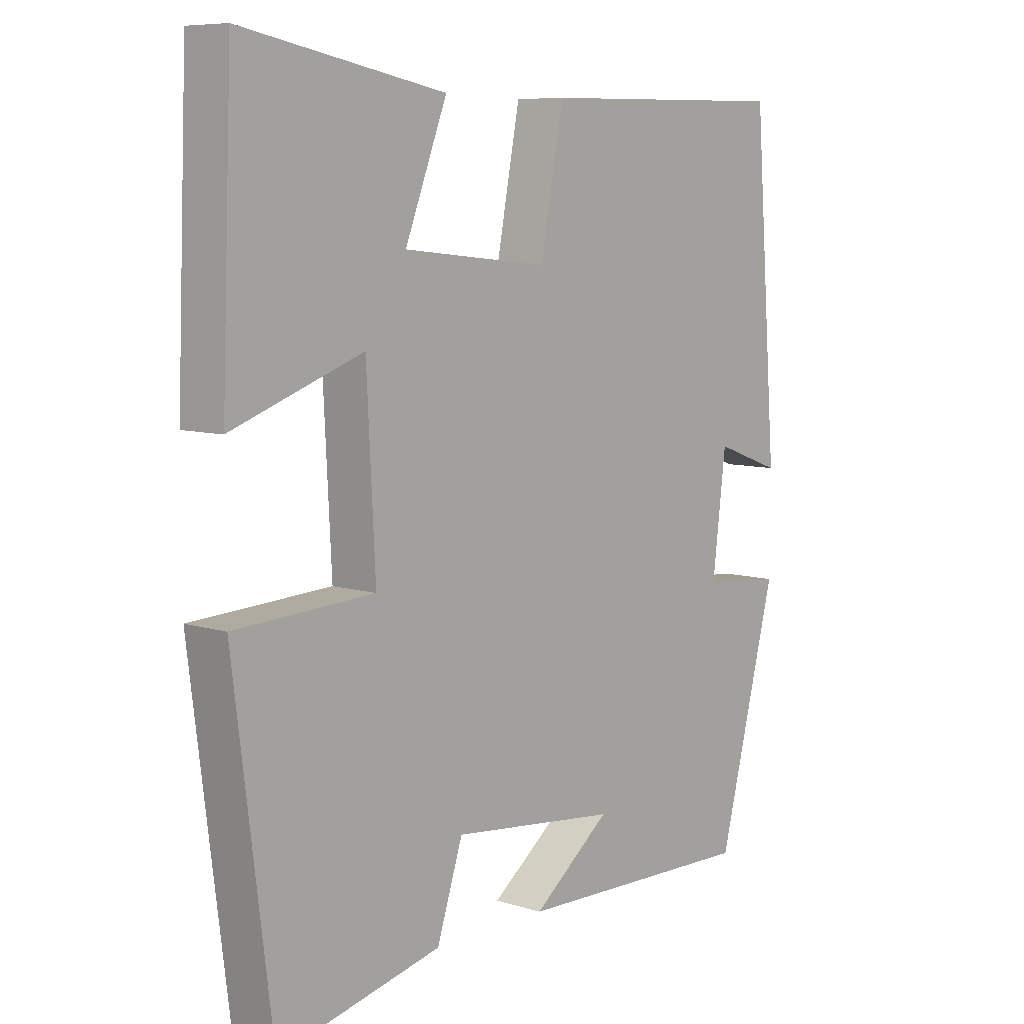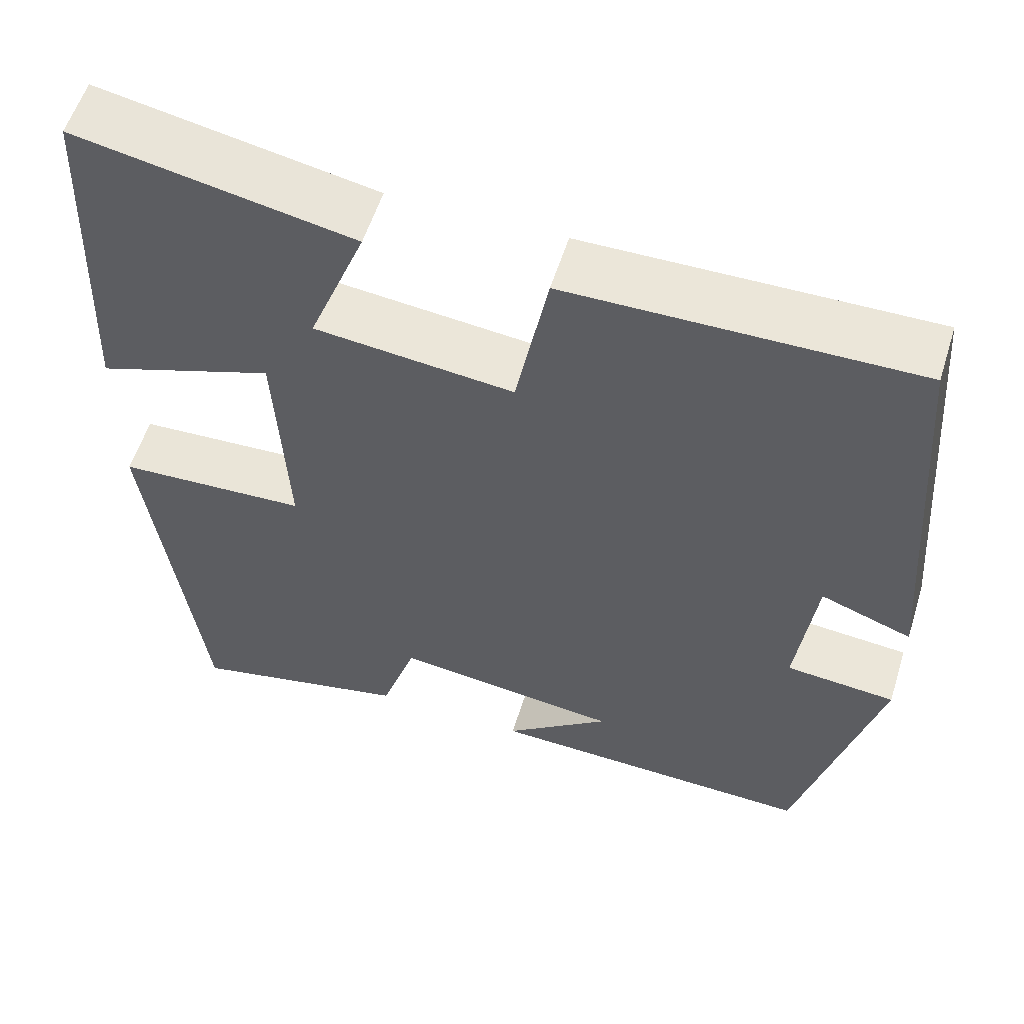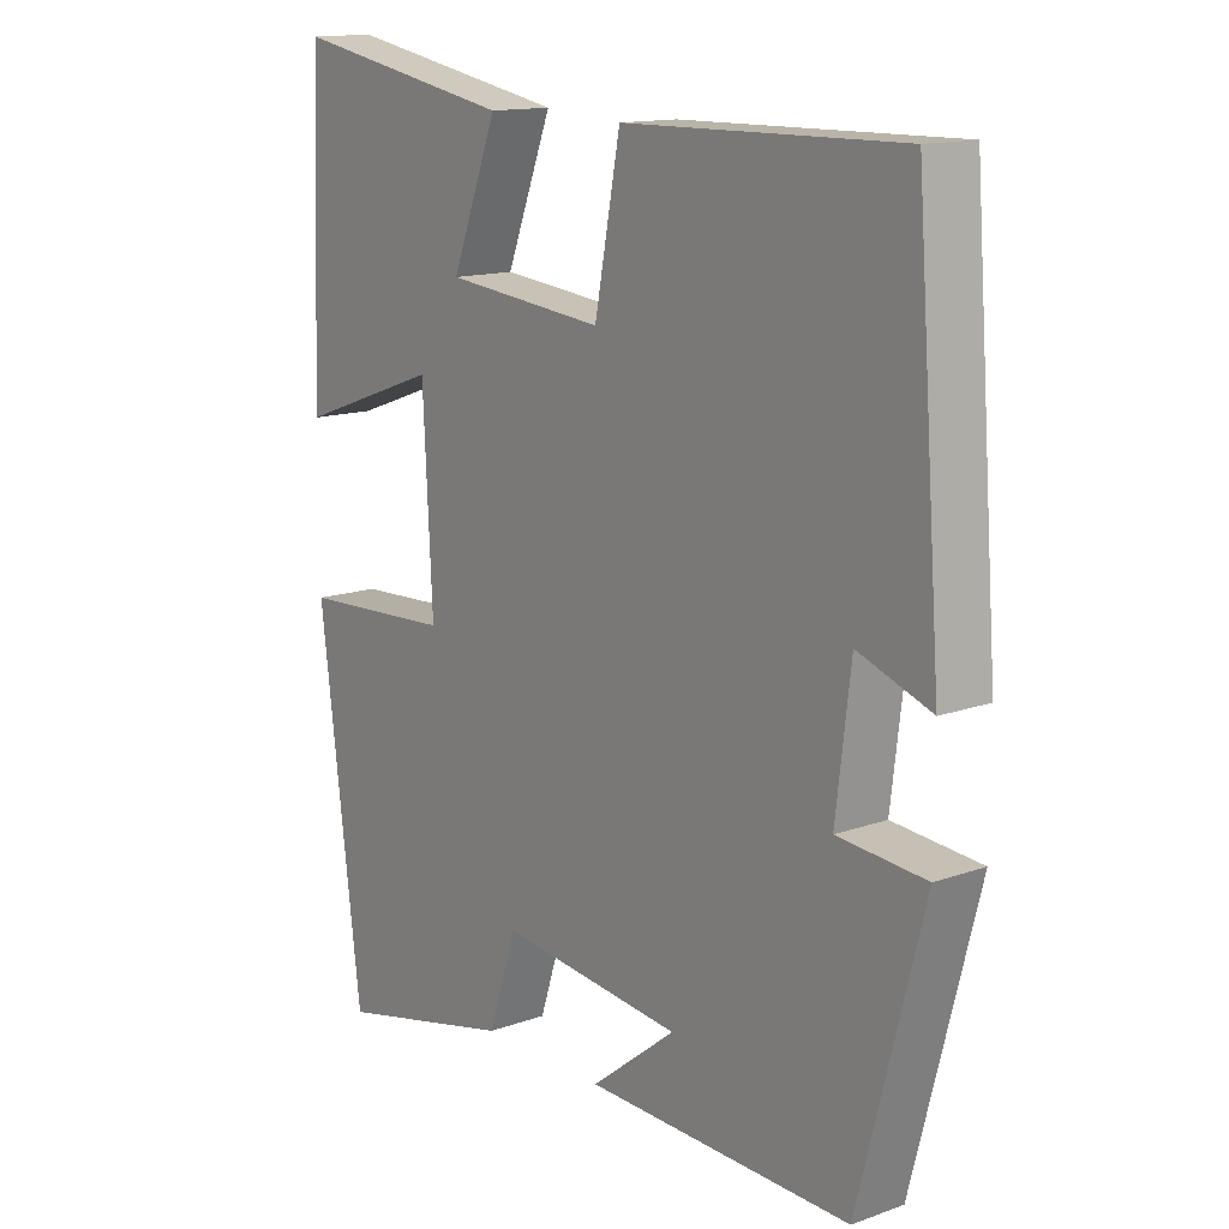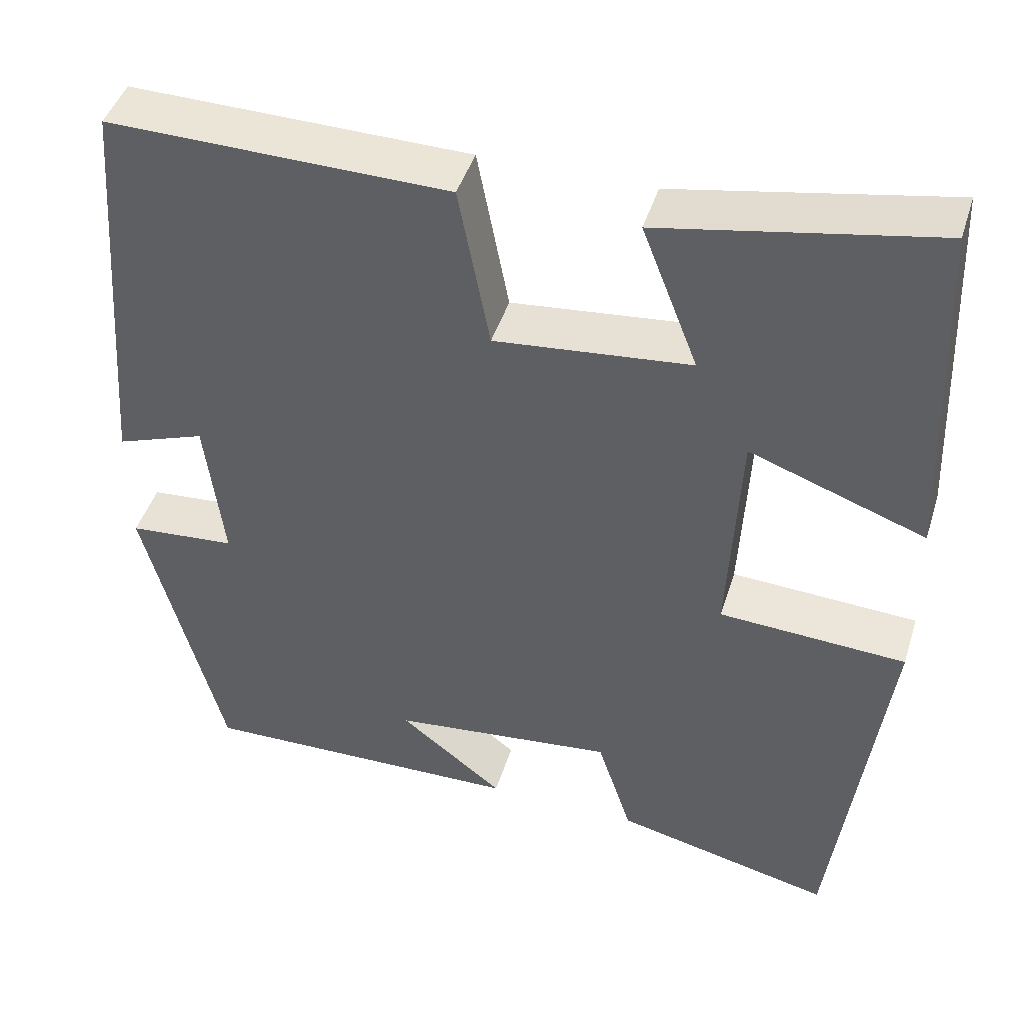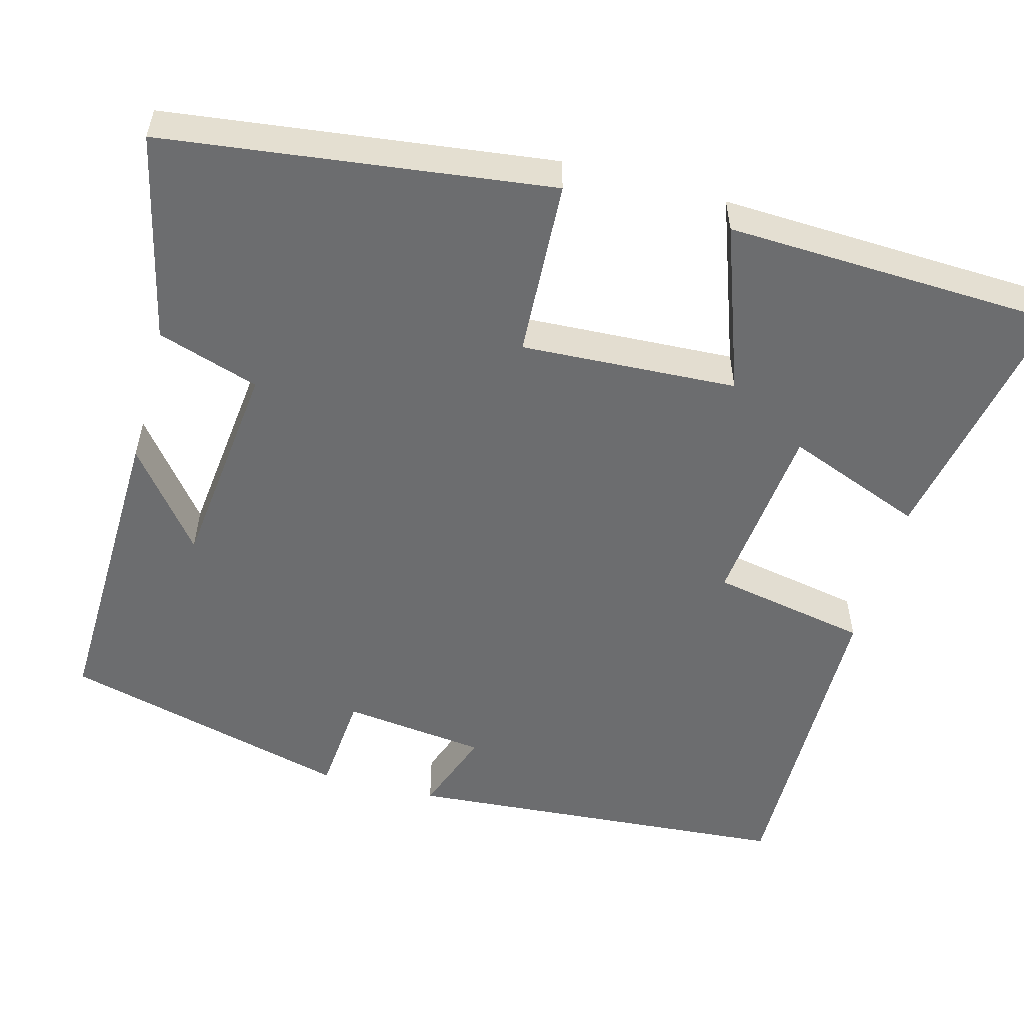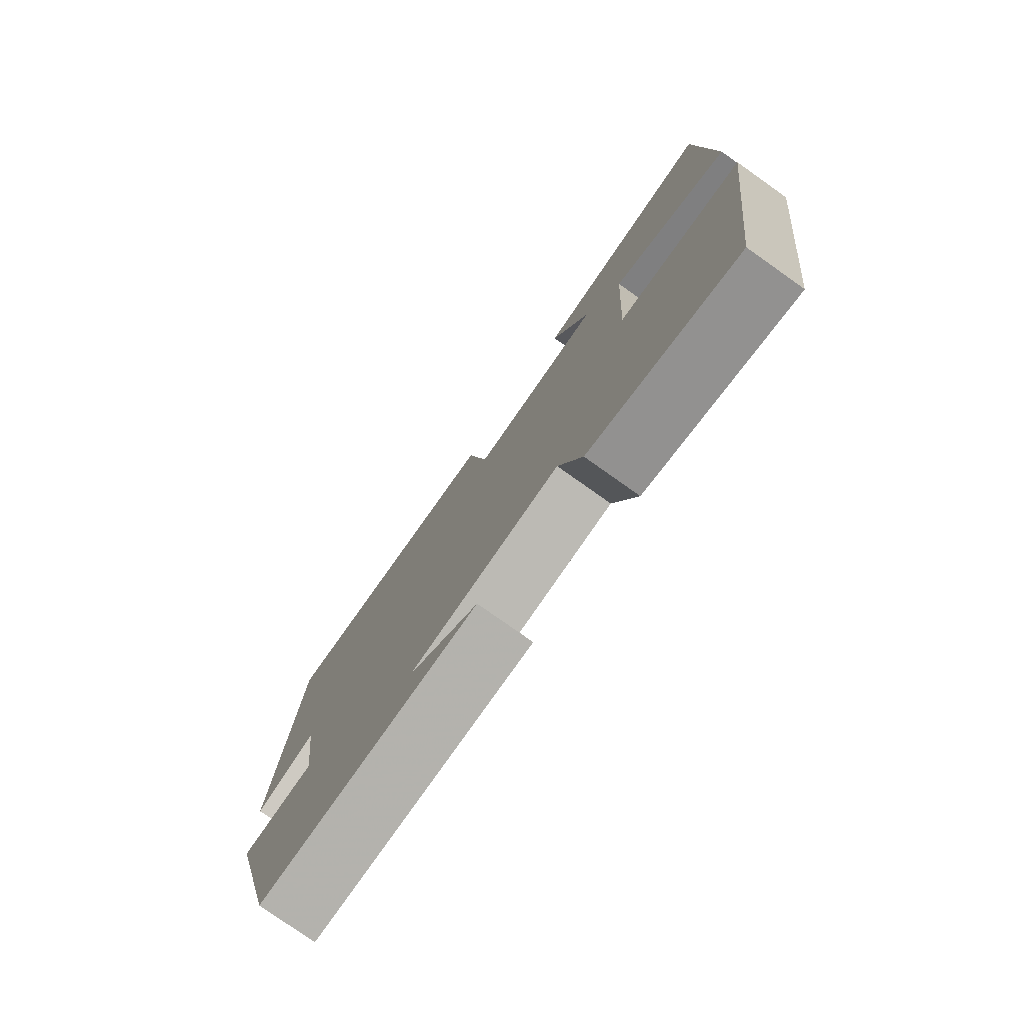
<metadata>
{"format":"obj","ext":"obj","renderer":"f3d","projection":"perspective","resolution":1024,"background":"white","views":[{"elev":7.9,"azim":-49.0,"up":"+Z"},{"elev":56.9,"azim":17.4,"up":"+Z"},{"elev":14.0,"azim":51.7,"up":"+Z"},{"elev":44.8,"azim":-162.9,"up":"+Z"},{"elev":-53.9,"azim":-105.1,"up":"+Y"},{"elev":-78.1,"azim":-125.3,"up":"+Z"}]}
</metadata>
<code>
v -0.438 0.07 -0.561
v -0.5 0.07 -0.072
v -0.274 0.07 -0.06
v -0.288 0.07 0.214
v -0.5 0.07 0.138
v -0.483 0.07 0.562
v -0.154 0.07 0.5
v -0.222 0.07 0.325
v 0.014 0.07 0.301
v 0.052 0.07 0.5
v 0.462 0.07 0.506
v 0.5 0.07 0.012
v 0.392 0.07 0.051
v 0.37 0.07 -0.131
v 0.5 0.07 -0.142
v 0.405 0.07 -0.51
v 0.012 0.07 -0.5
v 0.138 0.07 -0.401
v -0.132 0.07 -0.371
v -0.174 0.07 -0.5
v -0.438 0 -0.561
v -0.5 0 -0.072
v -0.274 0 -0.06
v -0.288 0 0.214
v -0.5 0 0.138
v -0.483 0 0.562
v -0.154 0 0.5
v -0.222 0 0.325
v 0.014 0 0.301
v 0.052 0 0.5
v 0.462 0 0.506
v 0.5 0 0.012
v 0.392 0 0.051
v 0.37 0 -0.131
v 0.5 0 -0.142
v 0.405 0 -0.51
v 0.012 0 -0.5
v 0.138 0 -0.401
v -0.132 0 -0.371
v -0.174 0 -0.5
f 19 20 1 2
f 18 19 2 3
f 15 16 17 18
f 14 15 18
f 13 14 18 3
f 10 11 12 13
f 9 10 13
f 8 9 13 3
f 5 6 7 8
f 4 5 8
f 3 4 8
f 22 21 40 39
f 23 22 39 38
f 38 37 36 35
f 38 35 34
f 23 38 34 33
f 33 32 31 30
f 33 30 29
f 23 33 29 28
f 28 27 26 25
f 28 25 24
f 28 24 23
f 1 21 22 2
f 2 22 23 3
f 3 23 24 4
f 4 24 25 5
f 5 25 26 6
f 6 26 27 7
f 7 27 28 8
f 8 28 29 9
f 9 29 30 10
f 10 30 31 11
f 11 31 32 12
f 12 32 33 13
f 13 33 34 14
f 14 34 35 15
f 15 35 36 16
f 16 36 37 17
f 17 37 38 18
f 18 38 39 19
f 19 39 40 20
f 20 40 21 1

</code>
